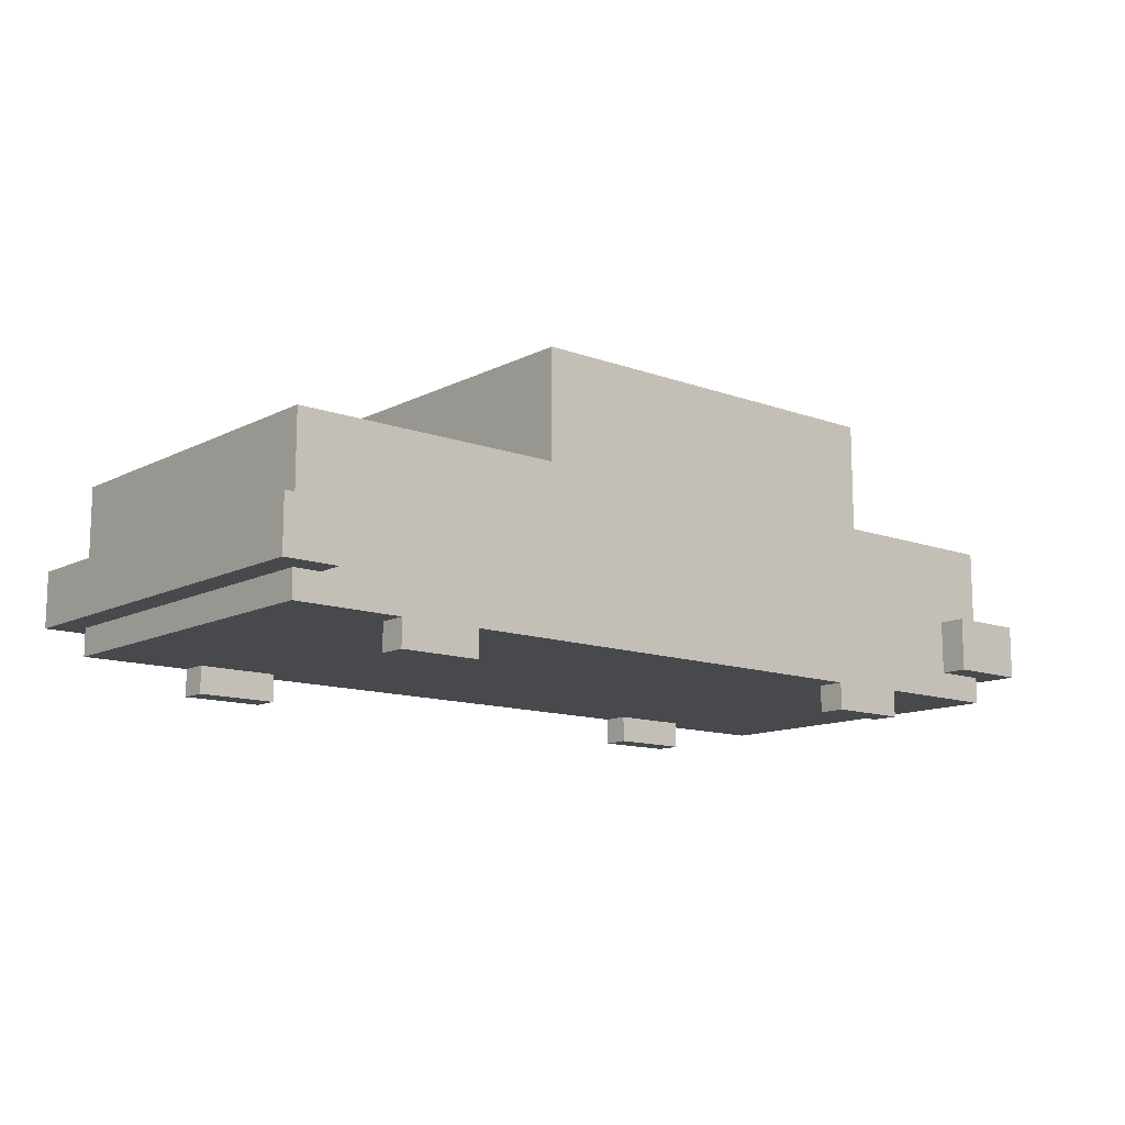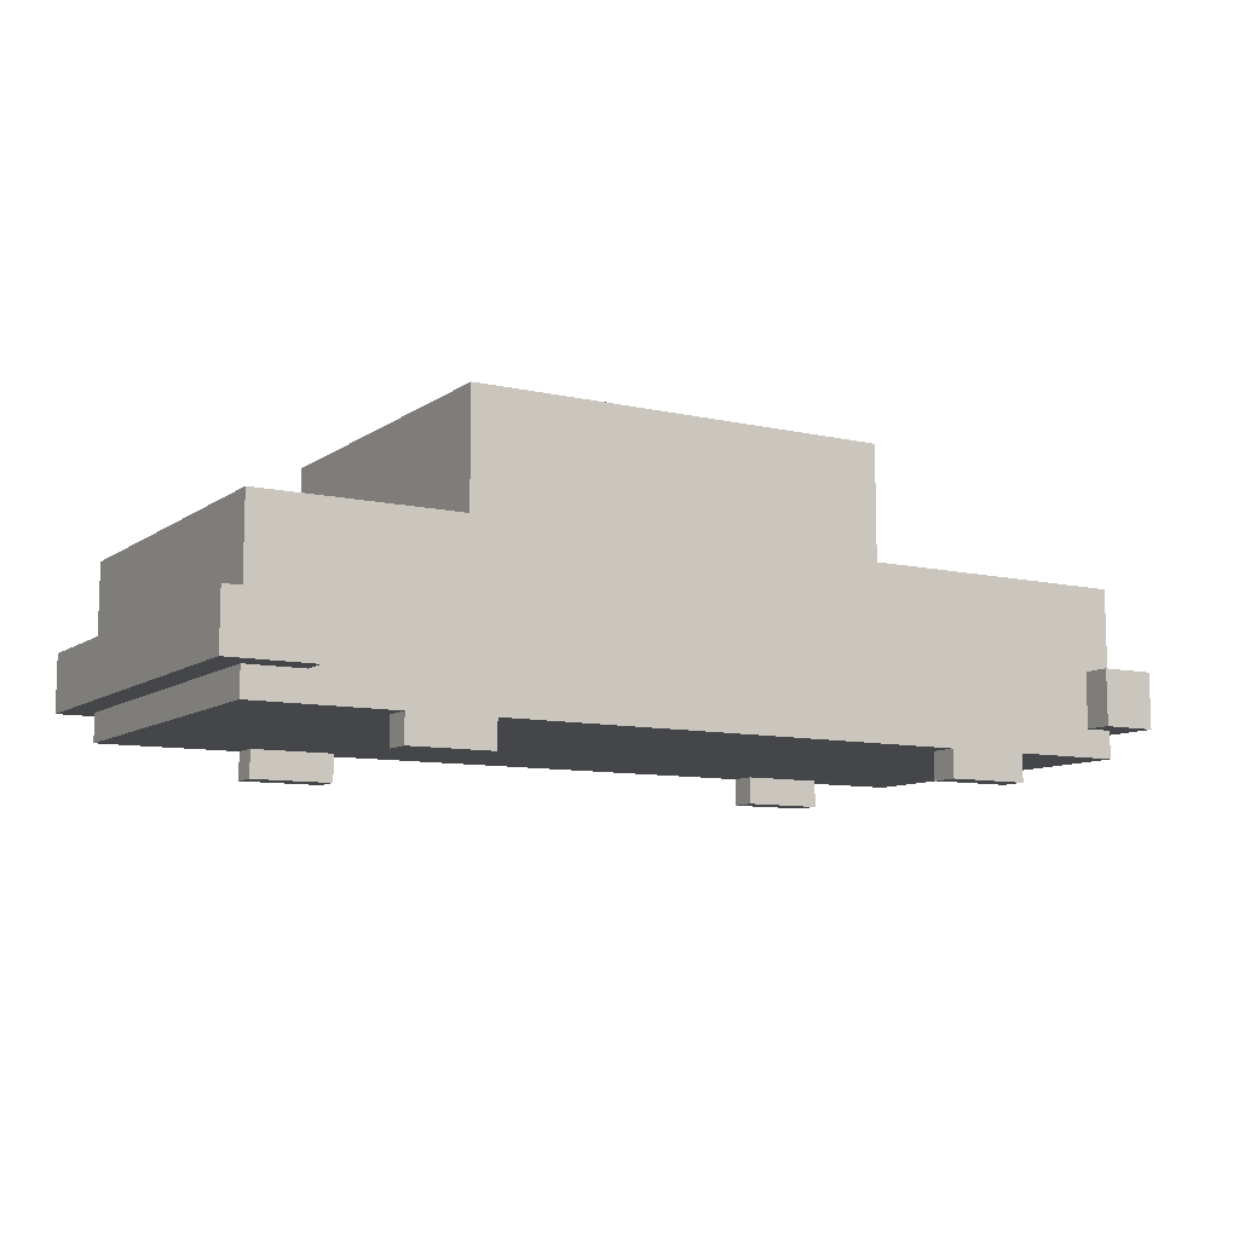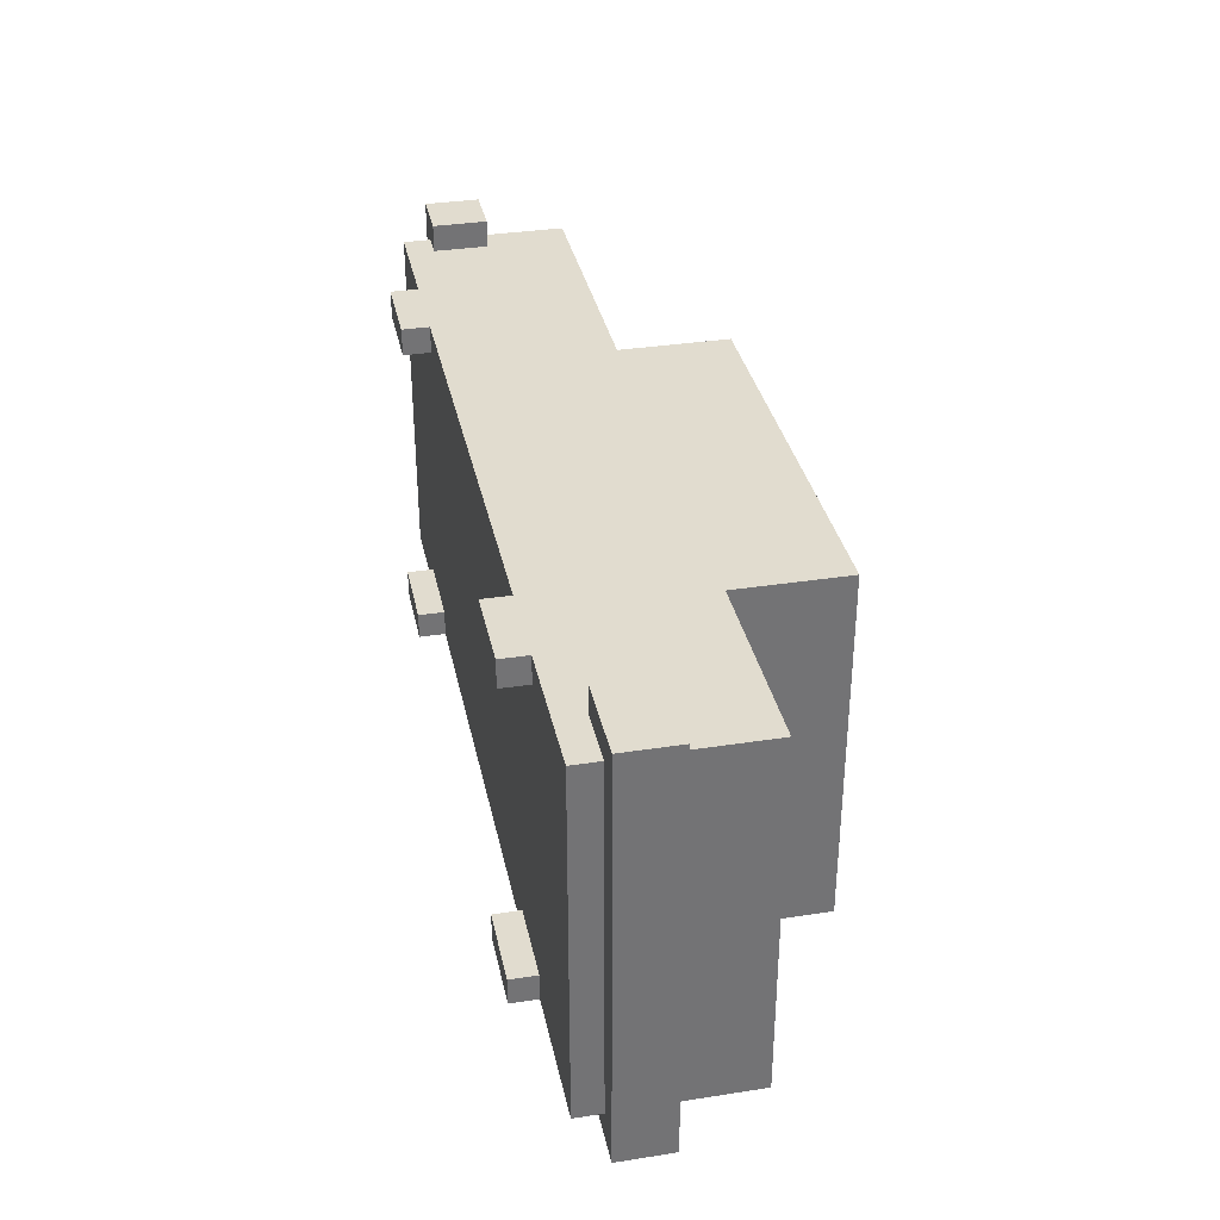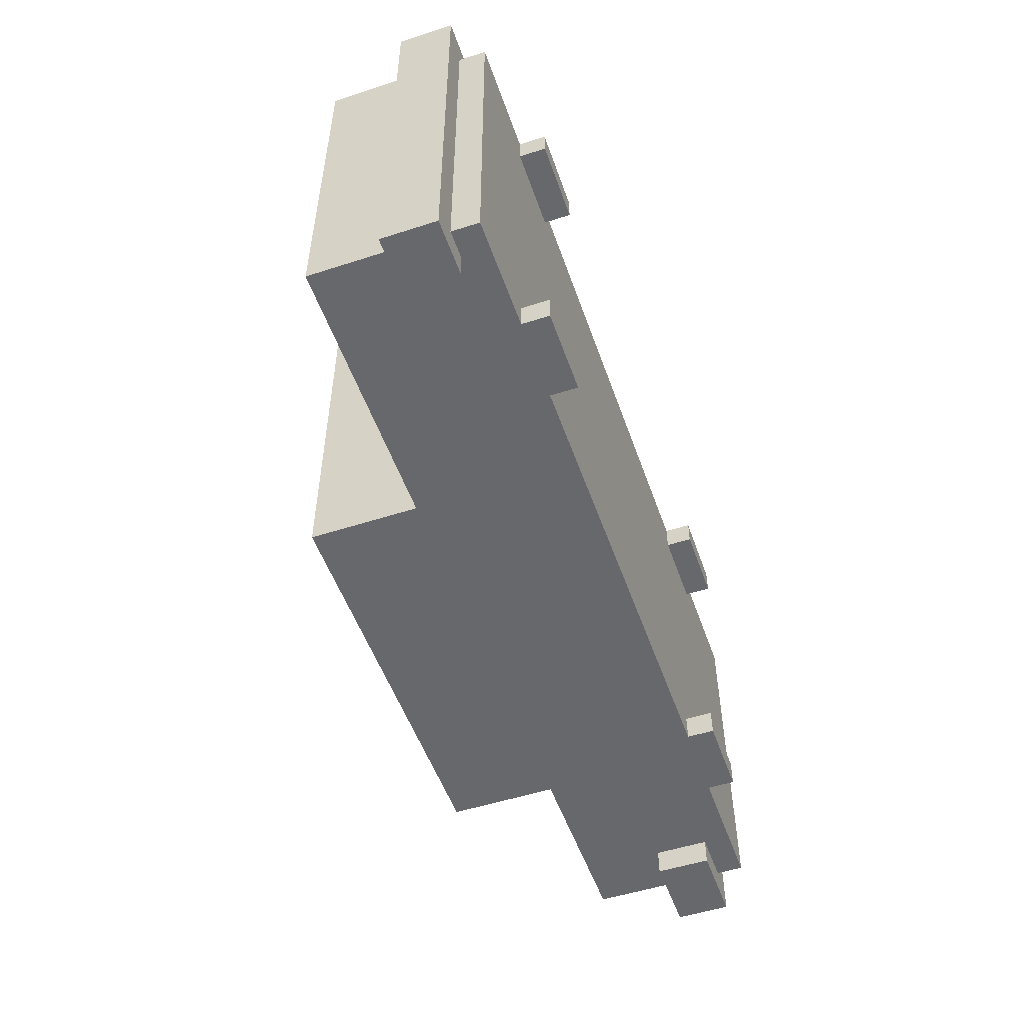
<metadata>
{"format":"obj","ext":"obj","renderer":"f3d","projection":"perspective","resolution":1024,"background":"white","views":[{"elev":-12.4,"azim":-40.4,"up":"+Y"},{"elev":-9.4,"azim":149.3,"up":"+Y"},{"elev":34.4,"azim":78.2,"up":"+Z"},{"elev":-52.4,"azim":-70.8,"up":"+Z"}]}
</metadata>
<code>
g voiture1black
v -2 2 -26
v -2 2 -41
v -2 4 -26
v -2 4 -41
v -1 1 -27
v -1 1 -40
v -1 2 -27
v -1 2 -40
v -1 4 -27
v -1 4 -40
v -1 5 -29
v -1 5 -32
v -1 5 -35
v -1 5 -38
v -1 7 -27
v -1 7 -29
v -1 7 -32
v -1 7 -35
v -1 7 -38
v -1 7 -40
v 3 0 -27
v 3 0 -28
v 3 0 -39
v 3 0 -40
v 3 1 -27
v 3 1 -28
v 3 1 -39
v 3 1 -40
v 9 5 -28
v 9 5 -39
v 9 6 -28
v 9 6 -39
v 9 7 -27
v 9 7 -28
v 9 7 -39
v 9 7 -40
v 9 10 -28
v 9 10 -39
v 9 11 -27
v 9 11 -40
v 11 5 -28
v 11 5 -39
v 11 6 -28
v 11 6 -39
v 13 5 -28
v 13 5 -39
v 13 6 -28
v 13 6 -39
v 15 5 -28
v 15 5 -39
v 15 6 -28
v 15 6 -39
v 17 5 -28
v 17 5 -39
v 17 6 -28
v 17 6 -39
v 17 7 -28
v 17 7 -39
v 17 10 -28
v 17 10 -39
v 19 5 -28
v 19 5 -39
v 19 6 -28
v 19 6 -39
v 21 5 -28
v 21 5 -39
v 21 6 -28
v 21 6 -39
v 23 0 -27
v 23 0 -28
v 23 0 -39
v 23 0 -40
v 23 1 -27
v 23 1 -28
v 23 1 -39
v 23 1 -40
v 23 7 -28
v 23 7 -39
v 23 8 -29
v 23 8 -38
v 23 10 -28
v 23 10 -29
v 23 10 -38
v 23 10 -39
v 29 2 -26
v 29 2 -27
v 29 2 -40
v 29 2 -41
v 29 4 -26
v 29 4 -27
v 29 4 -40
v 29 4 -41
v 0 2 -26
v 0 2 -27
v 0 2 -40
v 0 2 -41
v 0 4 -26
v 0 4 -27
v 0 4 -40
v 0 4 -41
v 6 0 -27
v 6 0 -28
v 6 0 -39
v 6 0 -40
v 6 1 -27
v 6 1 -28
v 6 1 -39
v 6 1 -40
v 8 5 -28
v 8 5 -39
v 8 6 -28
v 8 6 -39
v 10 5 -28
v 10 5 -39
v 10 6 -28
v 10 6 -39
v 10 7 -28
v 10 7 -39
v 10 10 -28
v 10 10 -39
v 12 5 -28
v 12 5 -39
v 12 6 -28
v 12 6 -39
v 14 5 -28
v 14 5 -39
v 14 6 -28
v 14 6 -39
v 16 5 -28
v 16 5 -39
v 16 6 -28
v 16 6 -39
v 18 5 -28
v 18 5 -39
v 18 6 -28
v 18 6 -39
v 18 7 -28
v 18 7 -39
v 18 10 -28
v 18 10 -39
v 20 5 -28
v 20 5 -39
v 20 6 -28
v 20 6 -39
v 24 7 -27
v 24 7 -40
v 24 8 -29
v 24 8 -38
v 24 10 -29
v 24 10 -38
v 24 11 -27
v 24 11 -40
v 26 0 -27
v 26 0 -28
v 26 0 -39
v 26 0 -40
v 26 1 -27
v 26 1 -28
v 26 1 -39
v 26 1 -40
v 31 1 -27
v 31 1 -40
v 31 2 -27
v 31 2 -40
v 31 4 -27
v 31 4 -31
v 31 4 -36
v 31 4 -40
v 31 5 -27
v 31 5 -28
v 31 5 -39
v 31 5 -40
v 31 6 -31
v 31 6 -36
v 31 7 -27
v 31 7 -28
v 31 7 -39
v 31 7 -40
v 32 2 -26
v 32 2 -41
v 32 4 -26
v 32 4 -41
v -2 2 -26
v -2 4 -26
v 0 2 -26
v 0 4 -26
v 29 2 -26
v 29 4 -26
v 32 2 -26
v 32 4 -26
v -1 1 -27
v -1 2 -27
v -1 4 -27
v -1 7 -27
v 0 2 -27
v 0 4 -27
v 2 1 -27
v 2 2 -27
v 2 4 -27
v 3 0 -27
v 3 1 -27
v 3 4 -27
v 3 5 -27
v 6 0 -27
v 6 1 -27
v 6 4 -27
v 6 5 -27
v 7 1 -27
v 7 2 -27
v 7 4 -27
v 9 7 -27
v 9 11 -27
v 10 7 -27
v 10 10 -27
v 16 5 -27
v 16 6 -27
v 17 7 -27
v 17 10 -27
v 18 5 -27
v 18 6 -27
v 18 7 -27
v 18 10 -27
v 22 1 -27
v 22 2 -27
v 22 4 -27
v 22 7 -27
v 22 10 -27
v 23 0 -27
v 23 1 -27
v 23 4 -27
v 23 5 -27
v 24 7 -27
v 24 11 -27
v 26 0 -27
v 26 1 -27
v 26 4 -27
v 26 5 -27
v 27 1 -27
v 27 2 -27
v 27 4 -27
v 29 2 -27
v 29 4 -27
v 30 5 -27
v 30 7 -27
v 31 1 -27
v 31 2 -27
v 31 4 -27
v 31 5 -27
v 31 7 -27
v 3 0 -39
v 3 1 -39
v 6 0 -39
v 6 1 -39
v 8 5 -39
v 8 6 -39
v 9 5 -39
v 9 6 -39
v 10 5 -39
v 10 6 -39
v 10 7 -39
v 10 10 -39
v 11 5 -39
v 11 6 -39
v 12 5 -39
v 12 6 -39
v 13 5 -39
v 13 6 -39
v 14 5 -39
v 14 6 -39
v 15 5 -39
v 15 6 -39
v 16 5 -39
v 16 6 -39
v 17 5 -39
v 17 6 -39
v 17 7 -39
v 17 10 -39
v 18 5 -39
v 18 6 -39
v 18 7 -39
v 18 10 -39
v 19 5 -39
v 19 6 -39
v 20 5 -39
v 20 6 -39
v 21 5 -39
v 21 6 -39
v 22 7 -39
v 22 10 -39
v 23 0 -39
v 23 1 -39
v 23 7 -39
v 23 10 -39
v 26 0 -39
v 26 1 -39
v 3 0 -28
v 3 1 -28
v 6 0 -28
v 6 1 -28
v 8 5 -28
v 8 6 -28
v 9 5 -28
v 9 6 -28
v 10 5 -28
v 10 6 -28
v 10 7 -28
v 10 10 -28
v 11 5 -28
v 11 6 -28
v 12 5 -28
v 12 6 -28
v 13 5 -28
v 13 6 -28
v 14 5 -28
v 14 6 -28
v 15 5 -28
v 15 6 -28
v 16 5 -28
v 16 6 -28
v 17 5 -28
v 17 6 -28
v 17 7 -28
v 17 10 -28
v 18 5 -28
v 18 6 -28
v 18 7 -28
v 18 10 -28
v 19 5 -28
v 19 6 -28
v 20 5 -28
v 20 6 -28
v 21 5 -28
v 21 6 -28
v 22 7 -28
v 22 10 -28
v 23 0 -28
v 23 1 -28
v 23 7 -28
v 23 10 -28
v 26 0 -28
v 26 1 -28
v -1 1 -40
v -1 2 -40
v -1 4 -40
v -1 7 -40
v 0 2 -40
v 0 4 -40
v 2 1 -40
v 2 2 -40
v 2 4 -40
v 3 0 -40
v 3 1 -40
v 3 4 -40
v 3 5 -40
v 6 0 -40
v 6 1 -40
v 6 4 -40
v 6 5 -40
v 7 1 -40
v 7 2 -40
v 7 4 -40
v 9 7 -40
v 9 11 -40
v 10 7 -40
v 10 10 -40
v 16 5 -40
v 16 6 -40
v 17 7 -40
v 17 10 -40
v 18 5 -40
v 18 6 -40
v 18 7 -40
v 18 10 -40
v 22 1 -40
v 22 2 -40
v 22 4 -40
v 22 7 -40
v 22 10 -40
v 23 0 -40
v 23 1 -40
v 23 4 -40
v 23 5 -40
v 24 7 -40
v 24 11 -40
v 26 0 -40
v 26 1 -40
v 26 4 -40
v 26 5 -40
v 27 1 -40
v 27 2 -40
v 27 4 -40
v 29 2 -40
v 29 4 -40
v 30 5 -40
v 30 7 -40
v 31 1 -40
v 31 2 -40
v 31 4 -40
v 31 5 -40
v 31 7 -40
v -2 2 -41
v -2 4 -41
v 0 2 -41
v 0 4 -41
v 29 2 -41
v 29 4 -41
v 32 2 -41
v 32 4 -41
v 3 0 -27
v 6 0 -27
v 23 0 -27
v 26 0 -27
v 3 0 -28
v 6 0 -28
v 23 0 -28
v 26 0 -28
v 3 0 -39
v 6 0 -39
v 23 0 -39
v 26 0 -39
v 3 0 -40
v 6 0 -40
v 23 0 -40
v 26 0 -40
v -1 1 -27
v 2 1 -27
v 3 1 -27
v 6 1 -27
v 7 1 -27
v 22 1 -27
v 23 1 -27
v 26 1 -27
v 27 1 -27
v 31 1 -27
v 0 1 -28
v 2 1 -28
v 3 1 -28
v 6 1 -28
v 7 1 -28
v 22 1 -28
v 23 1 -28
v 26 1 -28
v 27 1 -28
v 30 1 -28
v 0 1 -39
v 2 1 -39
v 3 1 -39
v 6 1 -39
v 7 1 -39
v 22 1 -39
v 23 1 -39
v 26 1 -39
v 27 1 -39
v 30 1 -39
v -1 1 -40
v 2 1 -40
v 3 1 -40
v 6 1 -40
v 7 1 -40
v 22 1 -40
v 23 1 -40
v 26 1 -40
v 27 1 -40
v 31 1 -40
v -2 2 -26
v 0 2 -26
v 29 2 -26
v 32 2 -26
v -1 2 -27
v 0 2 -27
v 29 2 -27
v 31 2 -27
v -1 2 -40
v 0 2 -40
v 29 2 -40
v 31 2 -40
v -2 2 -41
v 0 2 -41
v 29 2 -41
v 32 2 -41
v 8 6 -28
v 9 6 -28
v 10 6 -28
v 11 6 -28
v 12 6 -28
v 13 6 -28
v 14 6 -28
v 15 6 -28
v 16 6 -28
v 17 6 -28
v 18 6 -28
v 19 6 -28
v 20 6 -28
v 21 6 -28
v 8 6 -39
v 9 6 -39
v 10 6 -39
v 11 6 -39
v 12 6 -39
v 13 6 -39
v 14 6 -39
v 15 6 -39
v 16 6 -39
v 17 6 -39
v 18 6 -39
v 19 6 -39
v 20 6 -39
v 21 6 -39
v 10 10 -28
v 17 10 -28
v 18 10 -28
v 22 10 -28
v 23 10 -28
v 23 10 -29
v 23 10 -38
v 10 10 -39
v 17 10 -39
v 18 10 -39
v 22 10 -39
v 23 10 -39
v -2 4 -26
v 0 4 -26
v 29 4 -26
v 32 4 -26
v -1 4 -27
v 0 4 -27
v 29 4 -27
v 31 4 -27
v 31 4 -31
v 31 4 -36
v -1 4 -40
v 0 4 -40
v 29 4 -40
v 31 4 -40
v -2 4 -41
v 0 4 -41
v 29 4 -41
v 32 4 -41
v 8 5 -28
v 9 5 -28
v 10 5 -28
v 11 5 -28
v 12 5 -28
v 13 5 -28
v 14 5 -28
v 15 5 -28
v 16 5 -28
v 17 5 -28
v 18 5 -28
v 19 5 -28
v 20 5 -28
v 21 5 -28
v 8 5 -39
v 9 5 -39
v 10 5 -39
v 11 5 -39
v 12 5 -39
v 13 5 -39
v 14 5 -39
v 15 5 -39
v 16 5 -39
v 17 5 -39
v 18 5 -39
v 19 5 -39
v 20 5 -39
v 21 5 -39
v -1 7 -27
v 9 7 -27
v 24 7 -27
v 30 7 -27
v 31 7 -27
v 9 7 -28
v 10 7 -28
v 17 7 -28
v 18 7 -28
v 22 7 -28
v 23 7 -28
v 30 7 -28
v 31 7 -28
v -1 7 -29
v 0 7 -29
v -1 7 -32
v 0 7 -32
v -1 7 -35
v 0 7 -35
v -1 7 -38
v 0 7 -38
v 9 7 -39
v 10 7 -39
v 17 7 -39
v 18 7 -39
v 22 7 -39
v 23 7 -39
v 30 7 -39
v 31 7 -39
v -1 7 -40
v 9 7 -40
v 24 7 -40
v 30 7 -40
v 31 7 -40
v 9 11 -27
v 24 11 -27
v 9 11 -40
v 24 11 -40
f 3 2 1
f 4 2 3
f 7 6 5
f 8 6 7
f 11 10 9
f 12 10 11
f 13 10 12
f 14 10 13
f 15 11 9
f 16 12 11
f 16 11 15
f 17 13 12
f 17 12 16
f 18 14 13
f 18 13 17
f 19 10 14
f 19 14 18
f 20 10 19
f 25 22 21
f 26 22 25
f 27 24 23
f 28 24 27
f 31 30 29
f 32 30 31
f 37 35 34
f 37 34 33
f 38 36 35
f 38 35 37
f 39 37 33
f 39 38 37
f 40 36 38
f 40 38 39
f 43 42 41
f 44 42 43
f 47 46 45
f 48 46 47
f 51 50 49
f 52 50 51
f 55 54 53
f 56 54 55
f 59 58 57
f 60 58 59
f 63 62 61
f 64 62 63
f 67 66 65
f 68 66 67
f 73 70 69
f 74 70 73
f 75 72 71
f 76 72 75
f 79 78 77
f 80 78 79
f 81 79 77
f 82 80 79
f 82 79 81
f 83 78 80
f 83 80 82
f 84 78 83
f 89 86 85
f 90 86 89
f 91 88 87
f 92 88 91
f 93 94 97
f 97 94 98
f 95 96 99
f 99 96 100
f 101 102 105
f 105 102 106
f 103 104 107
f 107 104 108
f 109 110 111
f 111 110 112
f 113 114 115
f 115 114 116
f 117 118 119
f 119 118 120
f 121 122 123
f 123 122 124
f 125 126 127
f 127 126 128
f 129 130 131
f 131 130 132
f 133 134 135
f 135 134 136
f 137 138 139
f 139 138 140
f 141 142 143
f 143 142 144
f 145 146 147
f 147 146 148
f 145 147 149
f 147 148 149
f 148 146 150
f 149 148 150
f 145 149 151
f 149 150 151
f 150 146 152
f 151 150 152
f 153 154 157
f 157 154 158
f 155 156 159
f 159 156 160
f 161 162 163
f 163 162 164
f 165 166 169
f 169 166 170
f 167 168 171
f 171 168 172
f 170 166 173
f 166 167 173
f 167 171 174
f 173 167 174
f 169 170 175
f 170 173 176
f 175 170 176
f 173 174 176
f 171 172 177
f 176 174 177
f 174 171 177
f 177 172 178
f 179 180 181
f 181 180 182
f 185 184 183
f 186 184 185
f 189 188 187
f 190 188 189
f 195 192 191
f 196 194 193
f 197 195 191
f 198 196 195
f 198 195 197
f 199 194 196
f 199 196 198
f 201 198 197
f 201 199 198
f 202 194 199
f 202 199 201
f 203 194 202
f 204 201 200
f 205 202 201
f 205 201 204
f 206 203 202
f 206 202 205
f 207 194 203
f 207 203 206
f 208 206 205
f 209 206 208
f 210 207 206
f 210 206 209
f 211 194 207
f 211 207 210
f 211 210 209
f 213 211 209
f 213 212 211
f 214 212 213
f 215 213 209
f 215 214 213
f 216 214 215
f 217 214 216
f 218 212 214
f 218 214 217
f 219 215 209
f 219 216 215
f 220 217 216
f 220 216 219
f 221 218 217
f 221 217 220
f 222 212 218
f 222 218 221
f 223 209 208
f 224 219 209
f 224 209 223
f 224 221 220
f 224 222 221
f 224 220 219
f 225 222 224
f 226 222 225
f 227 212 222
f 227 222 226
f 229 224 223
f 229 225 224
f 230 226 225
f 230 225 229
f 231 226 230
f 232 227 226
f 232 226 231
f 233 212 227
f 233 227 232
f 234 229 228
f 235 230 229
f 235 229 234
f 236 231 230
f 236 230 235
f 237 232 231
f 237 231 236
f 238 236 235
f 239 236 238
f 240 237 236
f 240 236 239
f 241 239 238
f 241 240 239
f 242 237 240
f 242 240 241
f 243 232 237
f 243 237 242
f 244 232 243
f 245 241 238
f 246 241 245
f 247 243 242
f 248 244 243
f 248 243 247
f 249 244 248
f 252 251 250
f 253 251 252
f 256 255 254
f 257 255 256
f 262 259 258
f 263 259 262
f 266 265 264
f 267 265 266
f 270 269 268
f 271 269 270
f 274 273 272
f 275 273 274
f 276 261 260
f 277 261 276
f 282 279 278
f 283 279 282
f 286 285 284
f 287 285 286
f 288 281 280
f 289 281 288
f 292 289 288
f 293 289 292
f 294 291 290
f 295 291 294
f 296 297 298
f 298 297 299
f 300 301 302
f 302 301 303
f 304 305 308
f 308 305 309
f 310 311 312
f 312 311 313
f 314 315 316
f 316 315 317
f 318 319 320
f 320 319 321
f 306 307 322
f 322 307 323
f 324 325 328
f 328 325 329
f 330 331 332
f 332 331 333
f 326 327 334
f 334 327 335
f 334 335 338
f 338 335 339
f 336 337 340
f 340 337 341
f 342 343 346
f 344 345 347
f 342 346 348
f 346 347 349
f 348 346 349
f 347 345 350
f 349 347 350
f 348 349 352
f 349 350 352
f 350 345 353
f 352 350 353
f 353 345 354
f 351 352 355
f 352 353 356
f 355 352 356
f 353 354 357
f 356 353 357
f 354 345 358
f 357 354 358
f 356 357 359
f 359 357 360
f 357 358 361
f 360 357 361
f 358 345 362
f 361 358 362
f 360 361 362
f 360 362 364
f 362 363 364
f 364 363 365
f 360 364 366
f 364 365 366
f 366 365 367
f 367 365 368
f 365 363 369
f 368 365 369
f 360 366 370
f 366 367 370
f 367 368 371
f 370 367 371
f 368 369 372
f 371 368 372
f 369 363 373
f 372 369 373
f 359 360 374
f 360 370 375
f 374 360 375
f 371 372 375
f 372 373 375
f 370 371 375
f 375 373 376
f 376 373 377
f 373 363 378
f 377 373 378
f 374 375 380
f 375 376 380
f 376 377 381
f 380 376 381
f 381 377 382
f 377 378 383
f 382 377 383
f 378 363 384
f 383 378 384
f 379 380 385
f 380 381 386
f 385 380 386
f 381 382 387
f 386 381 387
f 382 383 388
f 387 382 388
f 386 387 389
f 389 387 390
f 387 388 391
f 390 387 391
f 389 390 392
f 390 391 392
f 391 388 393
f 392 391 393
f 388 383 394
f 393 388 394
f 394 383 395
f 389 392 396
f 396 392 397
f 393 394 398
f 394 395 399
f 398 394 399
f 399 395 400
f 401 402 403
f 403 402 404
f 405 406 407
f 407 406 408
f 413 410 409
f 414 410 413
f 415 412 411
f 416 412 415
f 421 418 417
f 422 418 421
f 423 420 419
f 424 420 423
f 435 426 425
f 436 427 426
f 436 426 435
f 437 427 436
f 438 429 428
f 439 430 429
f 439 429 438
f 440 431 430
f 440 430 439
f 441 431 440
f 442 433 432
f 443 434 433
f 443 433 442
f 444 434 443
f 445 442 441
f 445 435 425
f 445 444 443
f 445 443 442
f 445 437 436
f 445 440 439
f 445 438 437
f 445 436 435
f 445 441 440
f 445 439 438
f 446 444 445
f 447 444 446
f 448 444 447
f 449 444 448
f 450 444 449
f 451 444 450
f 452 444 451
f 453 444 452
f 454 434 444
f 454 444 453
f 455 445 425
f 455 446 445
f 456 447 446
f 456 446 455
f 457 447 456
f 458 449 448
f 459 450 449
f 459 449 458
f 460 451 450
f 460 450 459
f 461 451 460
f 462 453 452
f 463 454 453
f 463 453 462
f 464 434 454
f 464 454 463
f 469 466 465
f 470 466 469
f 471 468 467
f 472 468 471
f 473 469 465
f 476 468 472
f 477 474 473
f 477 473 465
f 478 474 477
f 479 476 475
f 480 468 476
f 480 476 479
f 495 482 481
f 496 482 495
f 497 484 483
f 498 484 497
f 499 486 485
f 500 486 499
f 501 488 487
f 502 488 501
f 503 490 489
f 504 490 503
f 505 492 491
f 506 492 505
f 507 494 493
f 508 494 507
f 514 512 511
f 514 513 512
f 515 514 511
f 516 510 509
f 517 510 516
f 518 515 511
f 519 515 518
f 520 515 519
f 521 522 525
f 525 522 526
f 523 524 527
f 527 524 528
f 528 524 529
f 529 524 530
f 521 525 531
f 530 524 534
f 531 532 535
f 521 531 535
f 535 532 536
f 533 534 537
f 534 524 538
f 537 534 538
f 539 540 553
f 553 540 554
f 541 542 555
f 555 542 556
f 543 544 557
f 557 544 558
f 545 546 559
f 559 546 560
f 547 548 561
f 561 548 562
f 549 550 563
f 563 550 564
f 551 552 565
f 565 552 566
f 567 568 572
f 570 571 578
f 569 570 578
f 578 571 579
f 567 572 580
f 580 572 581
f 580 581 582
f 581 572 583
f 582 581 583
f 582 583 584
f 583 572 585
f 584 583 585
f 584 585 586
f 585 572 587
f 586 585 587
f 586 587 588
f 587 572 588
f 573 574 589
f 589 574 590
f 576 577 591
f 575 576 591
f 591 577 592
f 592 577 593
f 569 578 594
f 578 579 594
f 594 579 595
f 586 588 596
f 596 588 597
f 569 594 598
f 594 595 599
f 598 594 599
f 599 595 600
f 601 602 603
f 603 602 604

</code>
